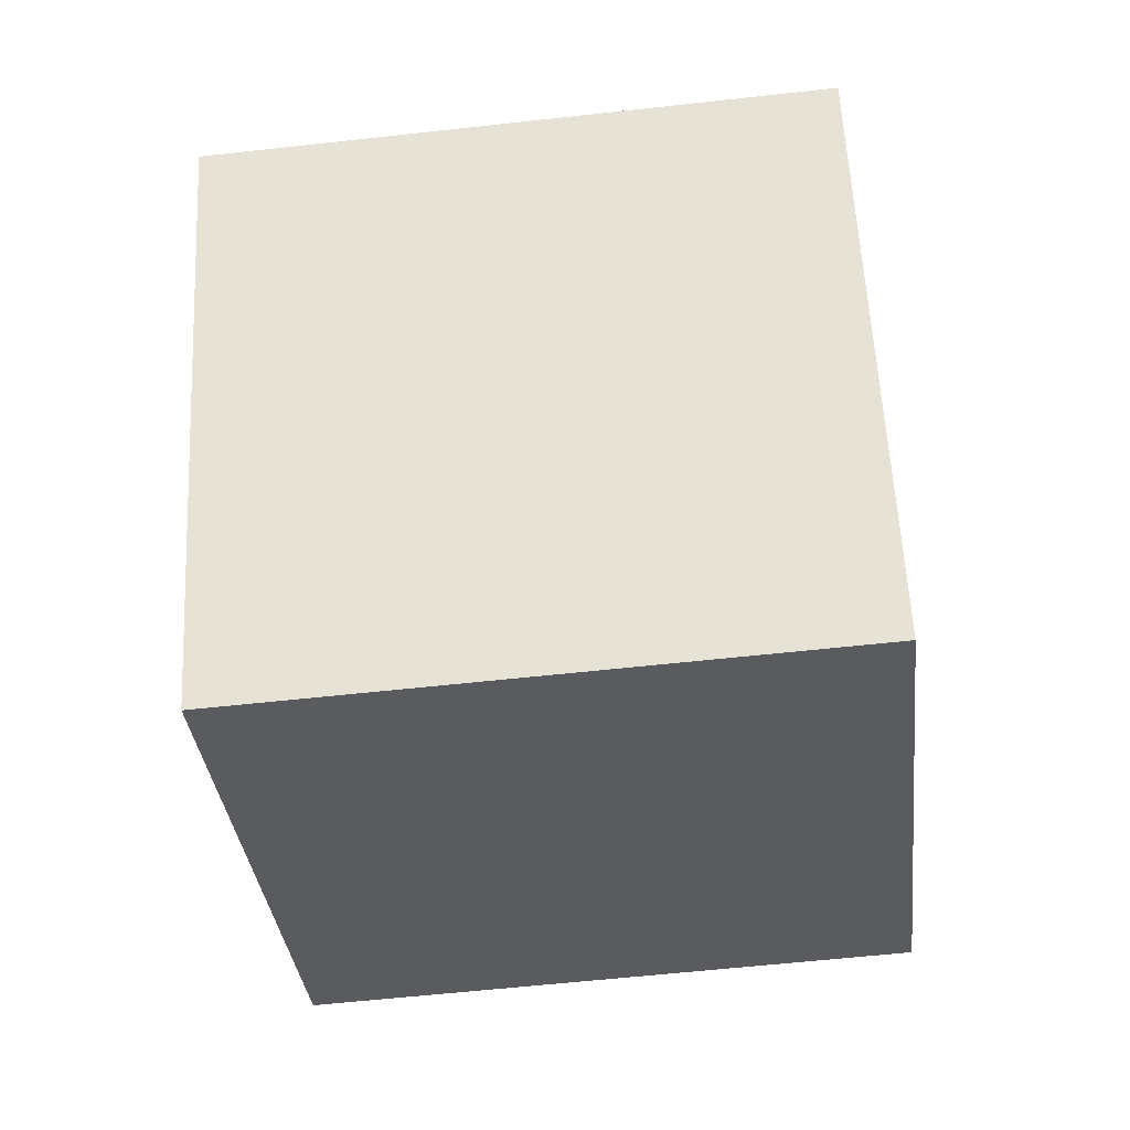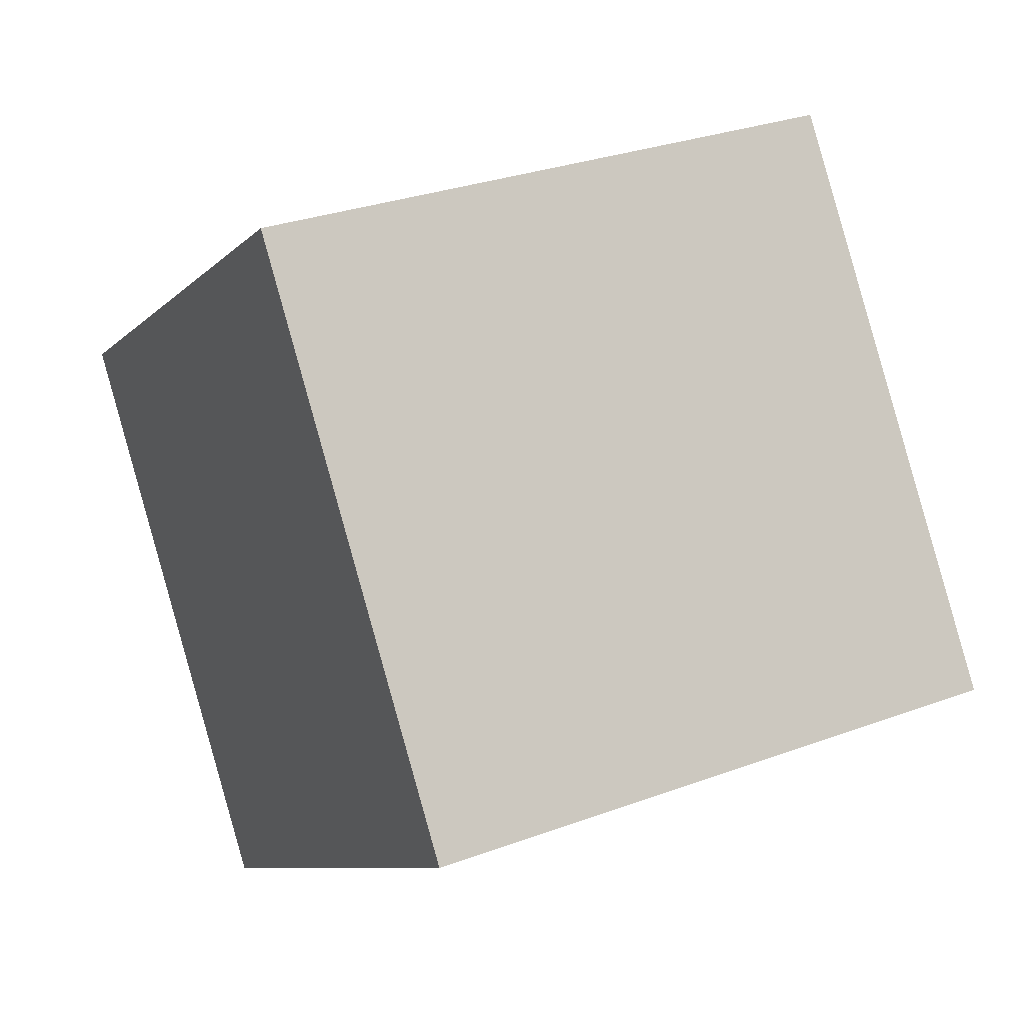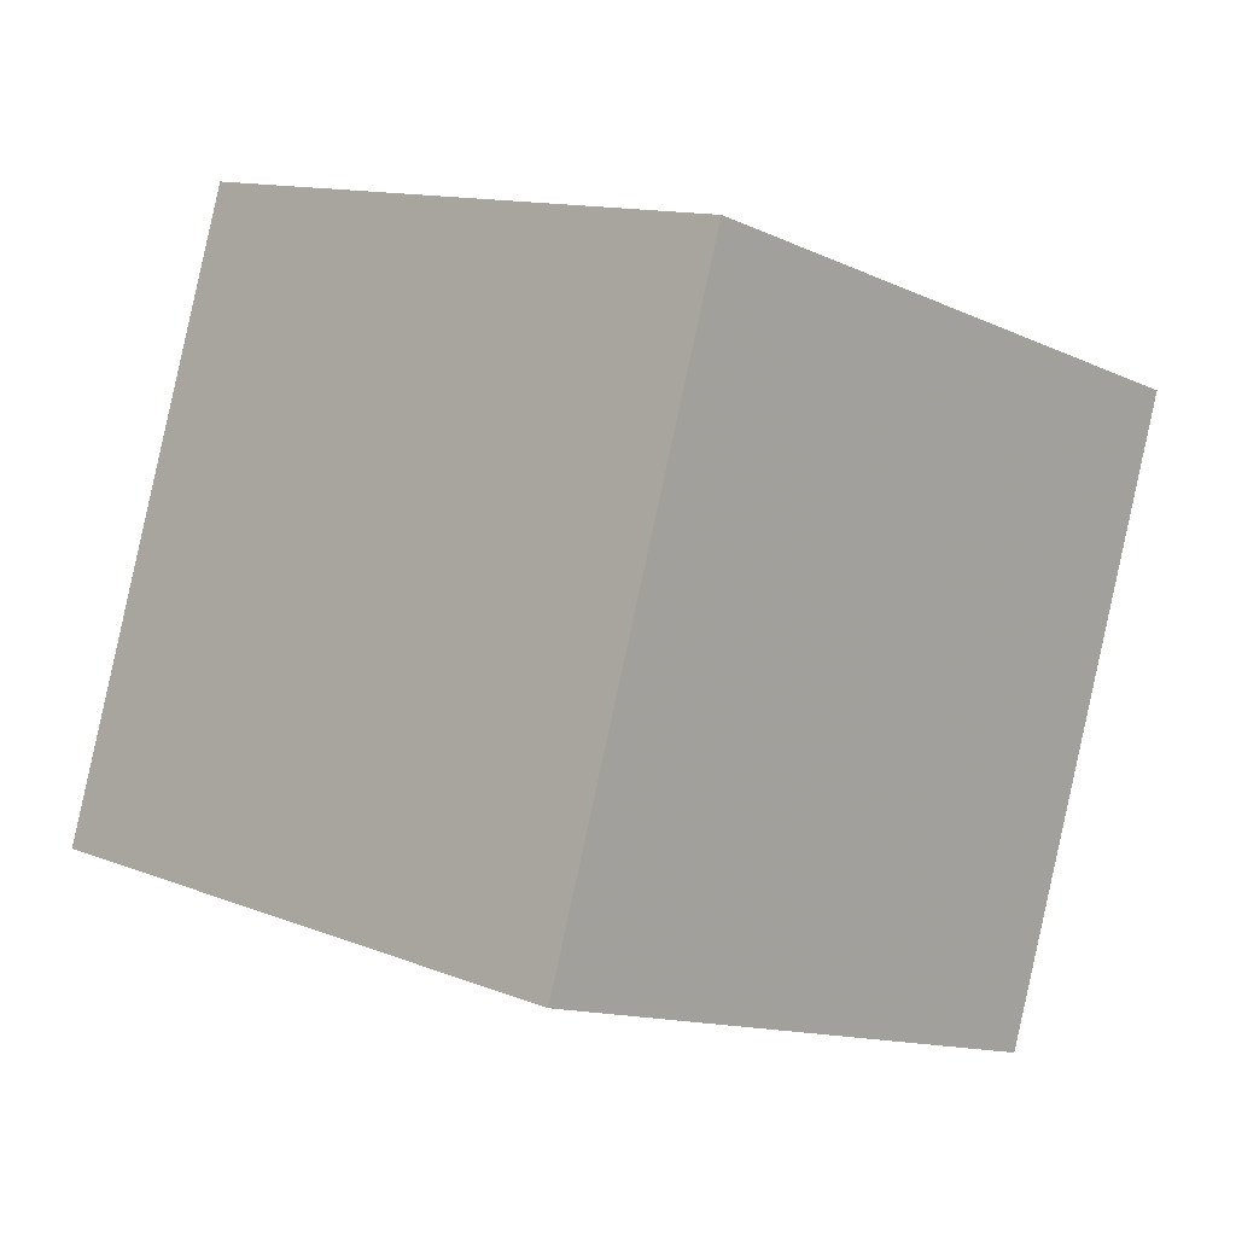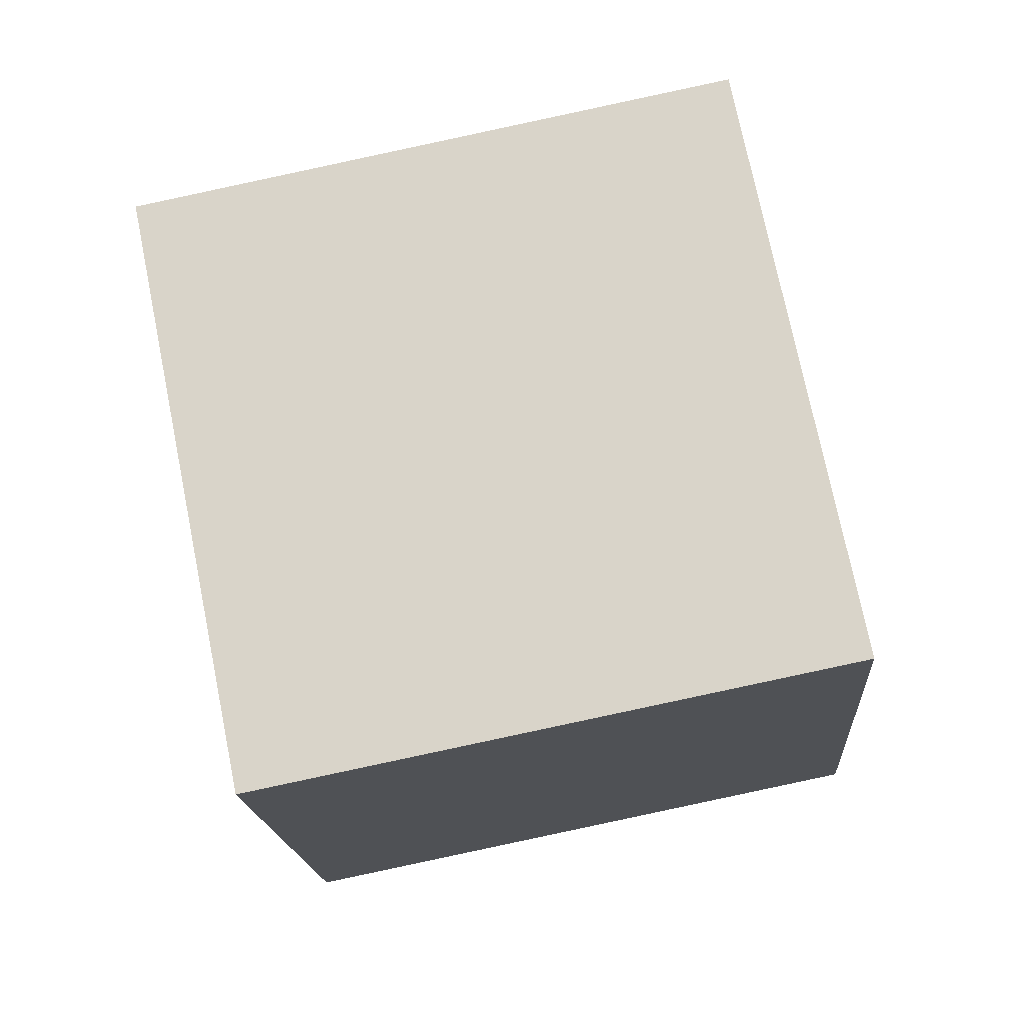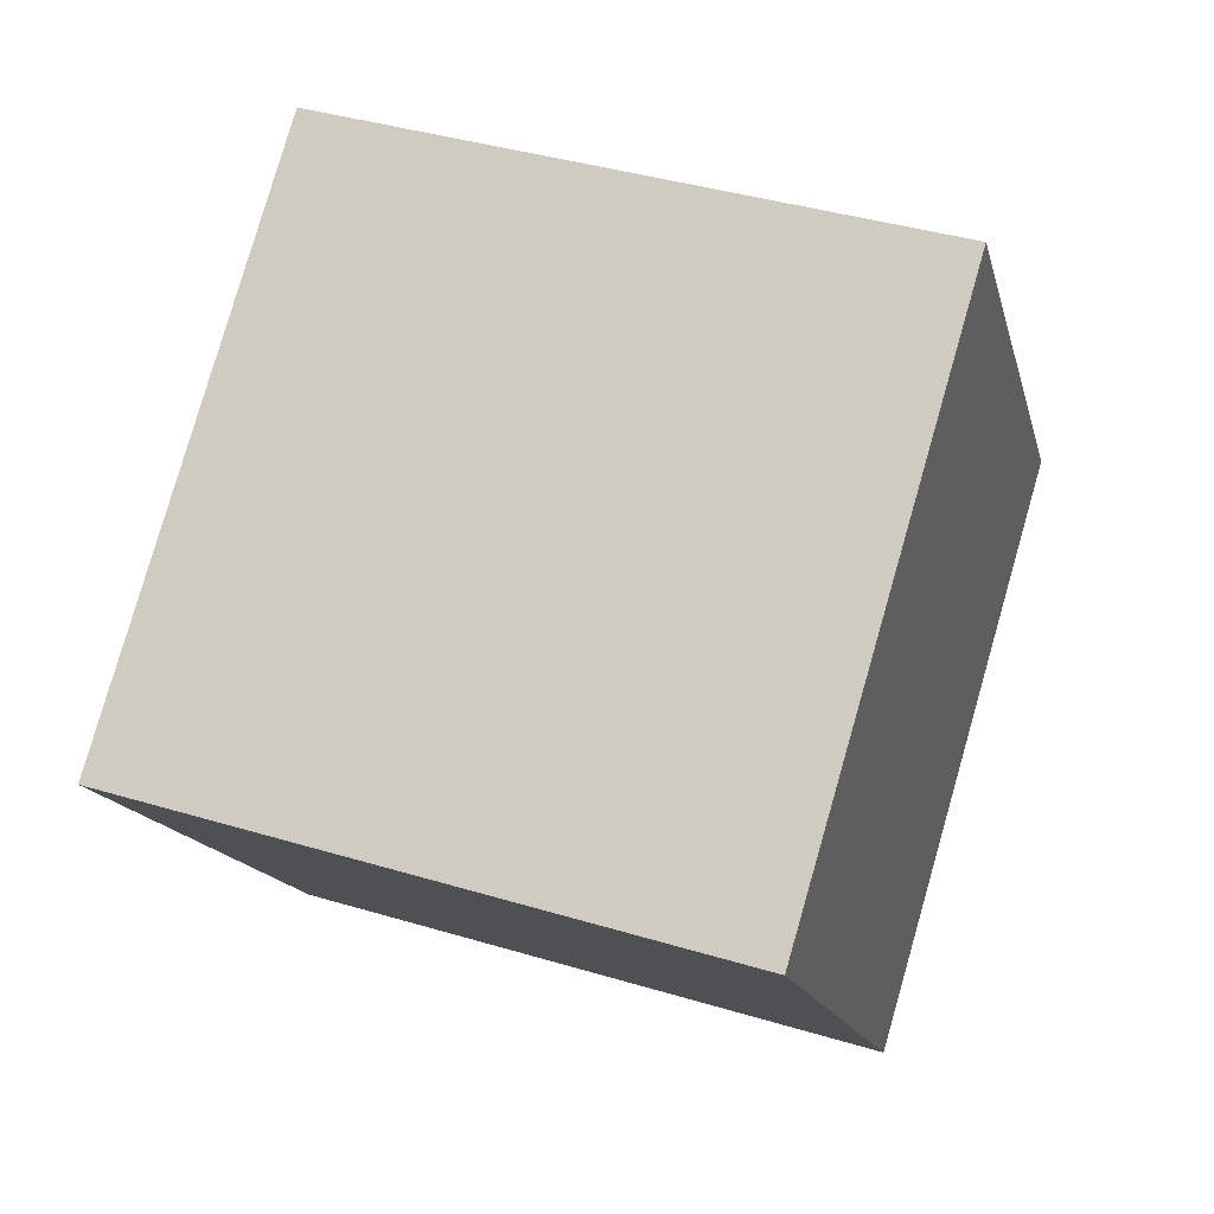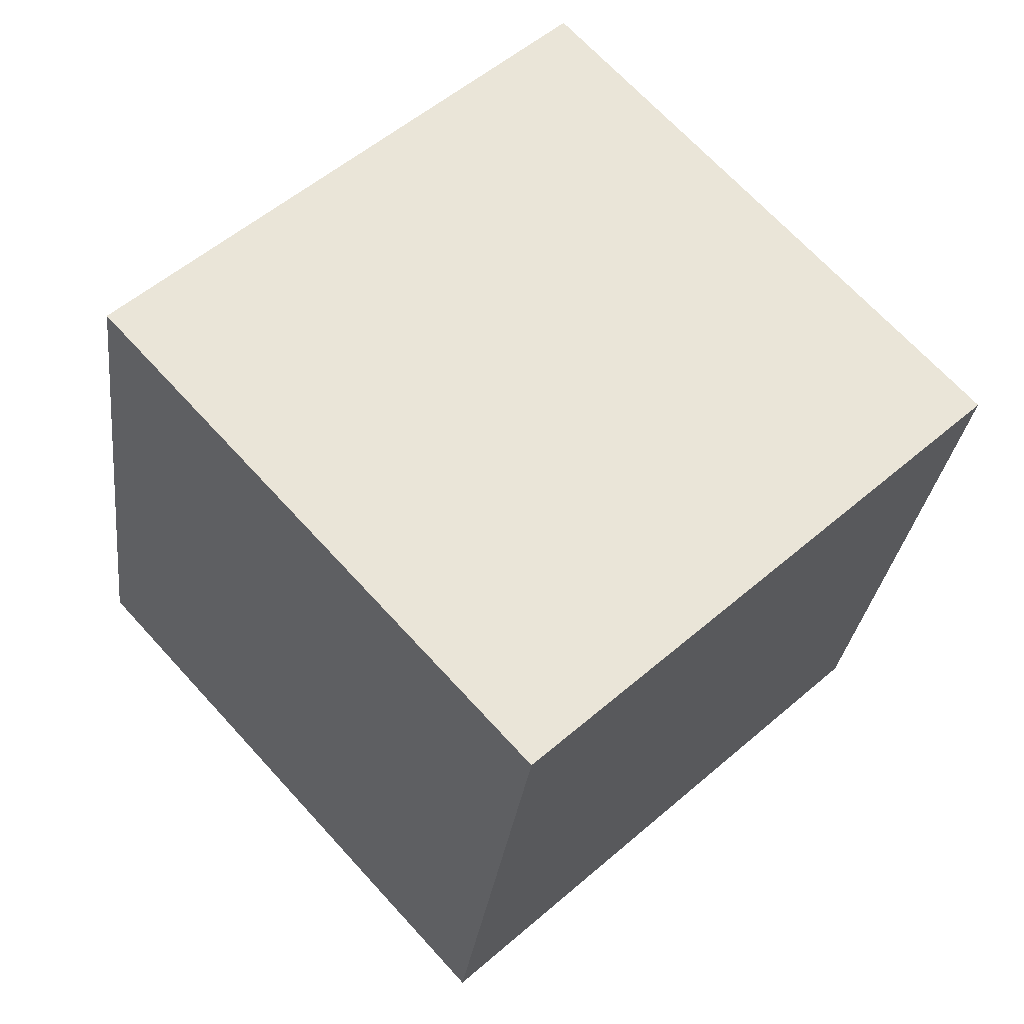
<metadata>
{"format":"obj","ext":"obj","renderer":"f3d","projection":"perspective","resolution":1024,"background":"white","views":[{"elev":-49.5,"azim":107.9,"up":"+Y"},{"elev":-7.1,"azim":168.4,"up":"+Y"},{"elev":10.2,"azim":-33.9,"up":"+Y"},{"elev":-18.6,"azim":167.3,"up":"+Z"},{"elev":-15.4,"azim":23.8,"up":"+Y"},{"elev":70.0,"azim":-58.7,"up":"+Z"}]}
</metadata>
<code>
v  1.926  1.848  1.004
v  1.642  0.8896  1.044
v  1.84  0.8712  2.024
v  2.125  1.829  1.984
v  0.9879  2.135  1.199
v  0.7034  1.177  1.24
v  0.9021  1.158  2.22
v  1.186  2.116  2.18
f 3 1 2
f 5 7 6
f 1 3 4
f 1 6 2
f 7 5 8
f 2 7 3
f 6 1 5
f 3 8 4
f 7 2 6
f 1 8 5
f 8 3 7
f 8 1 4

</code>
